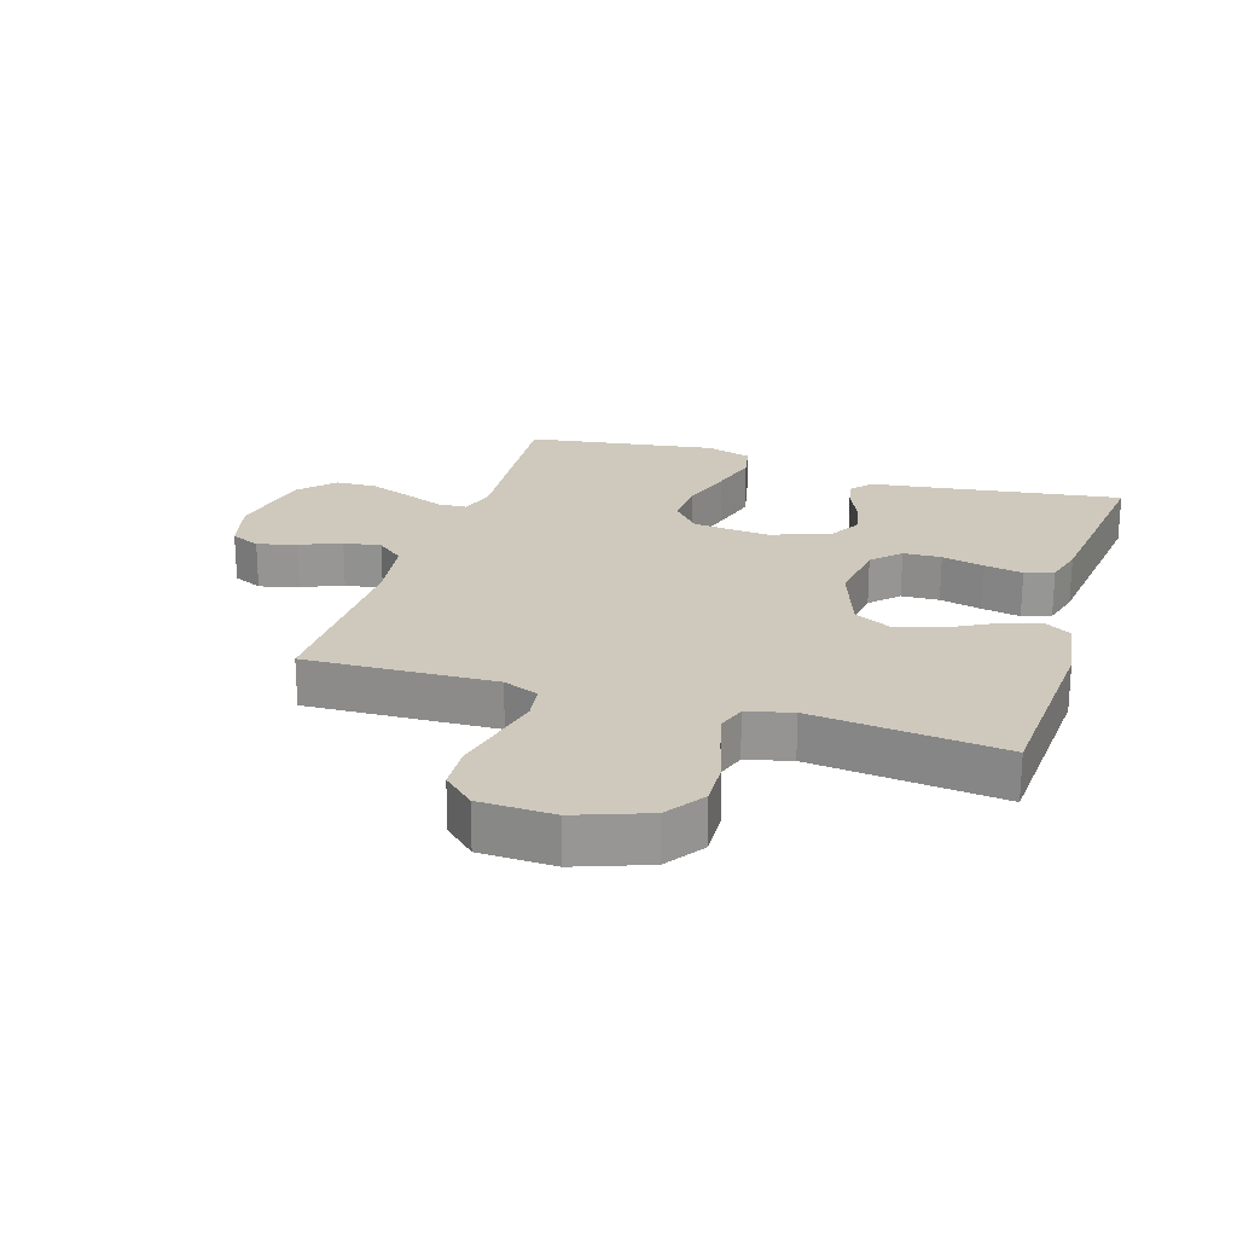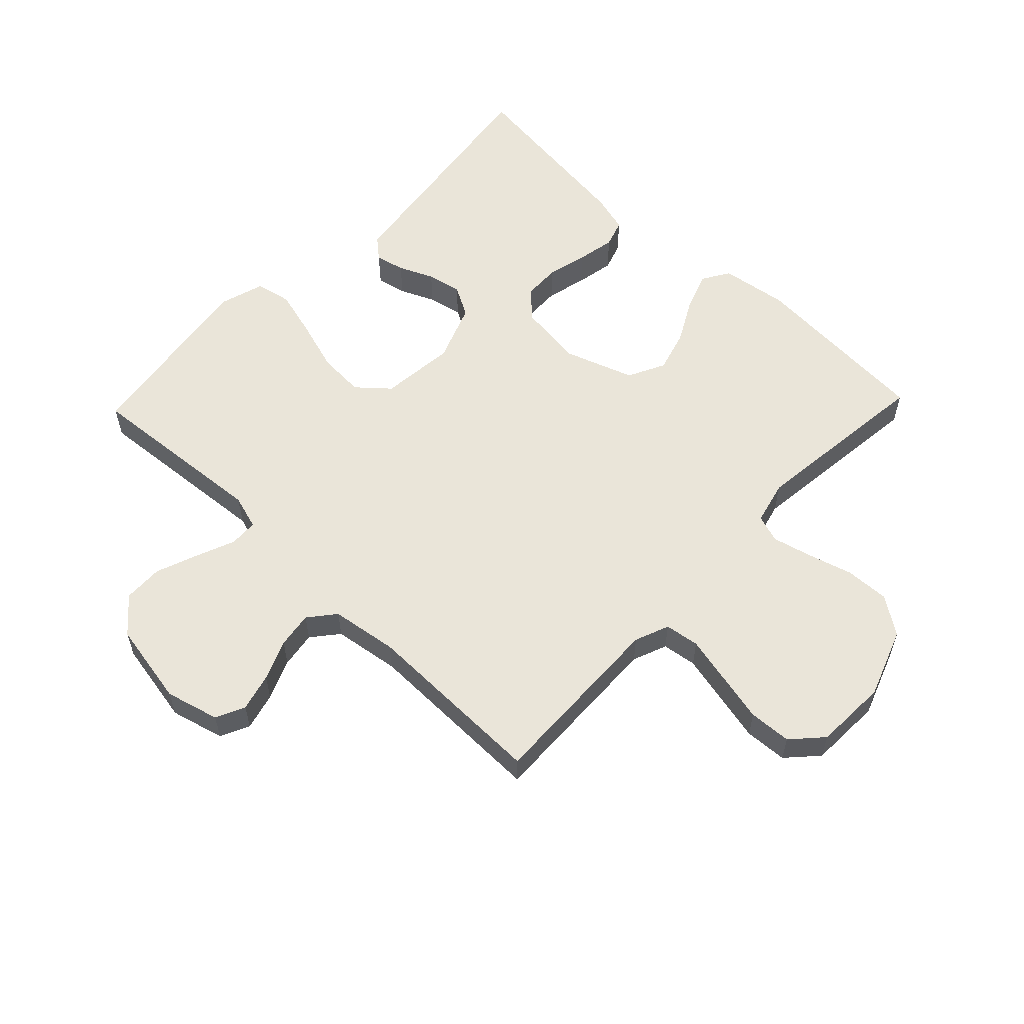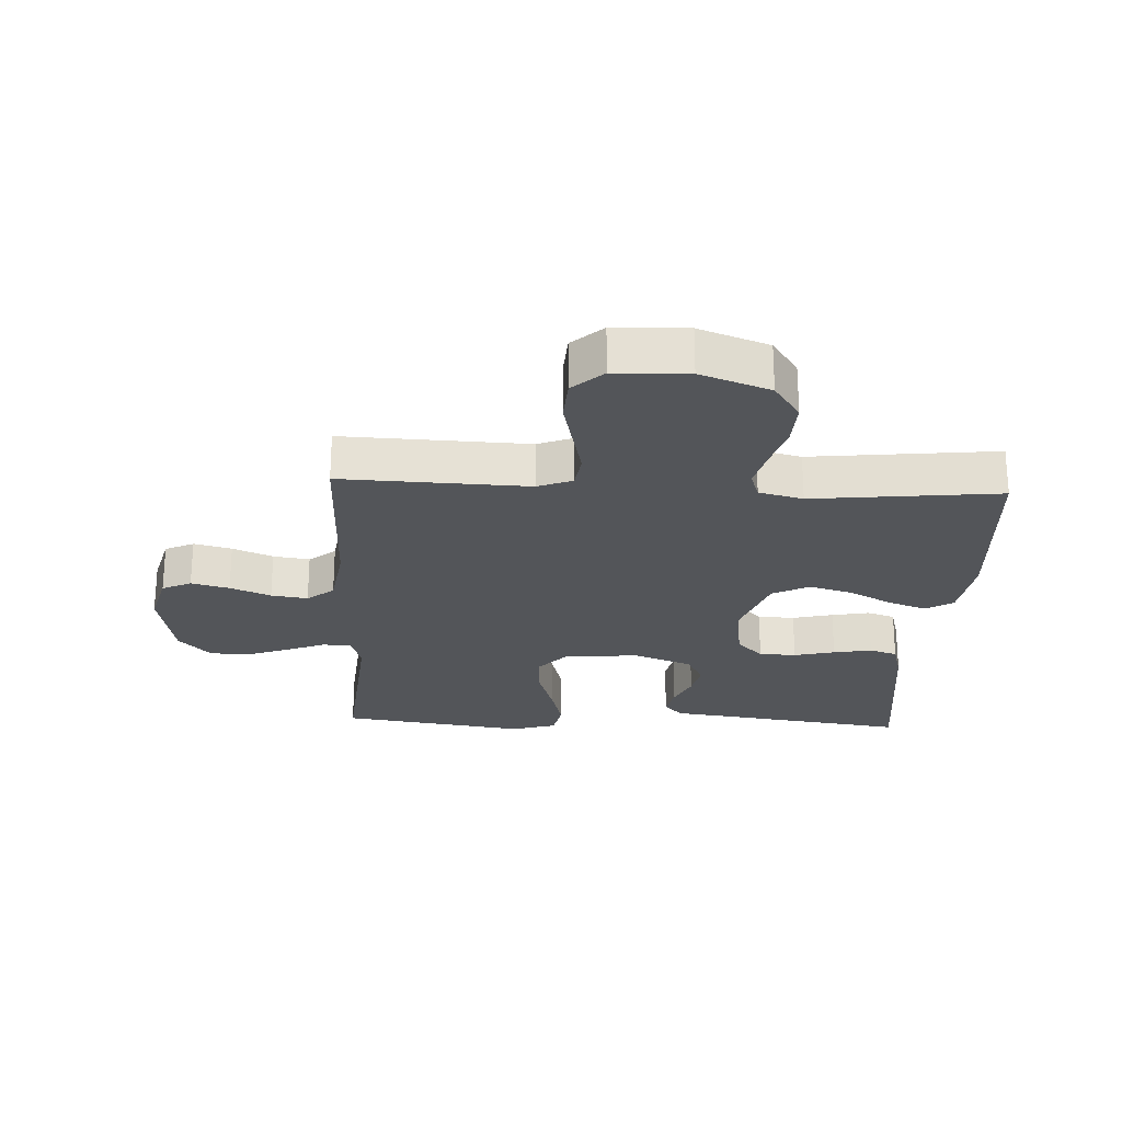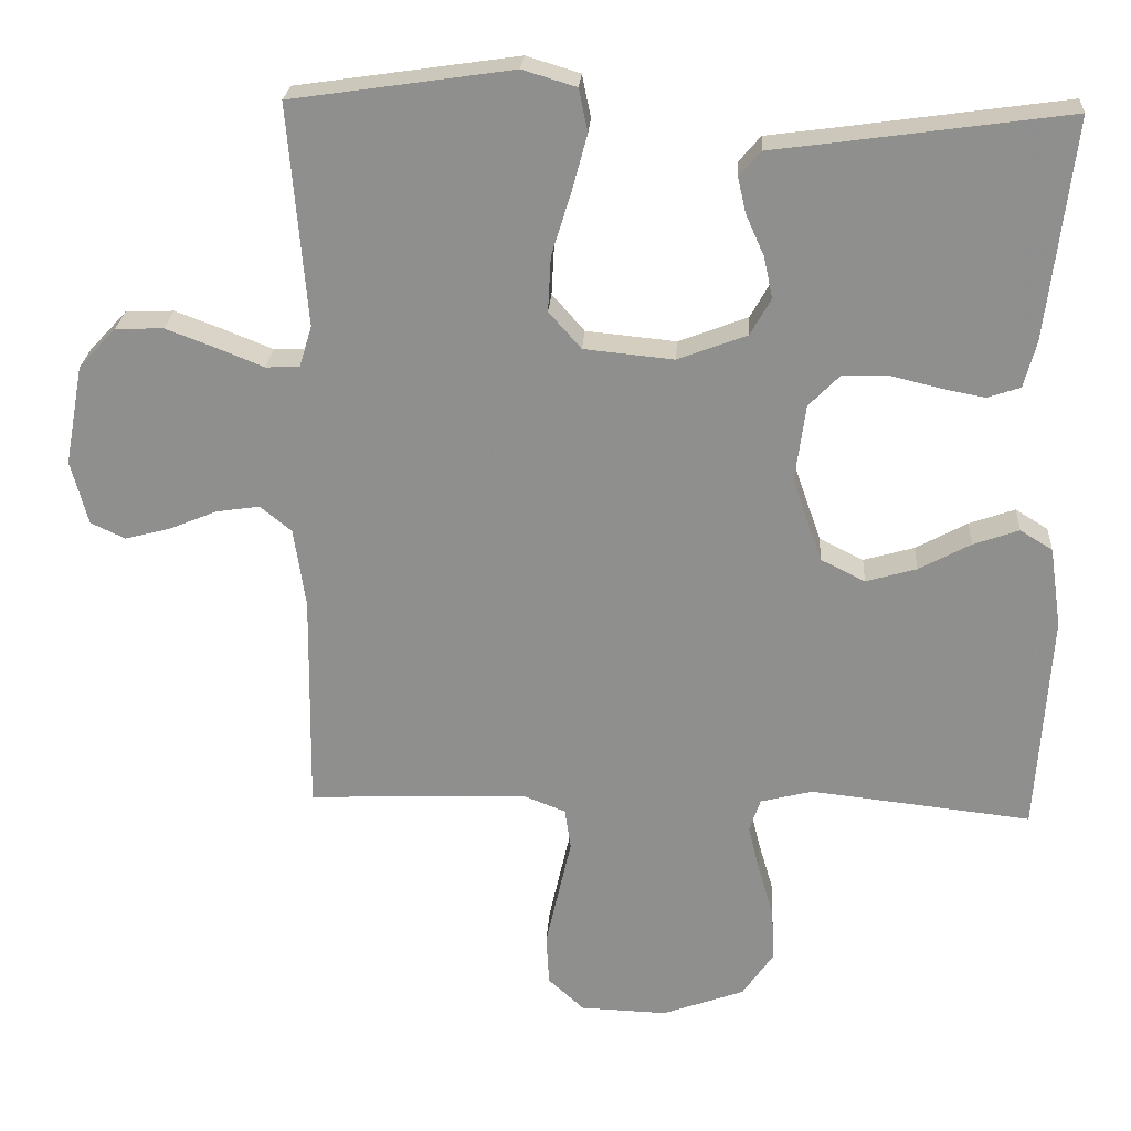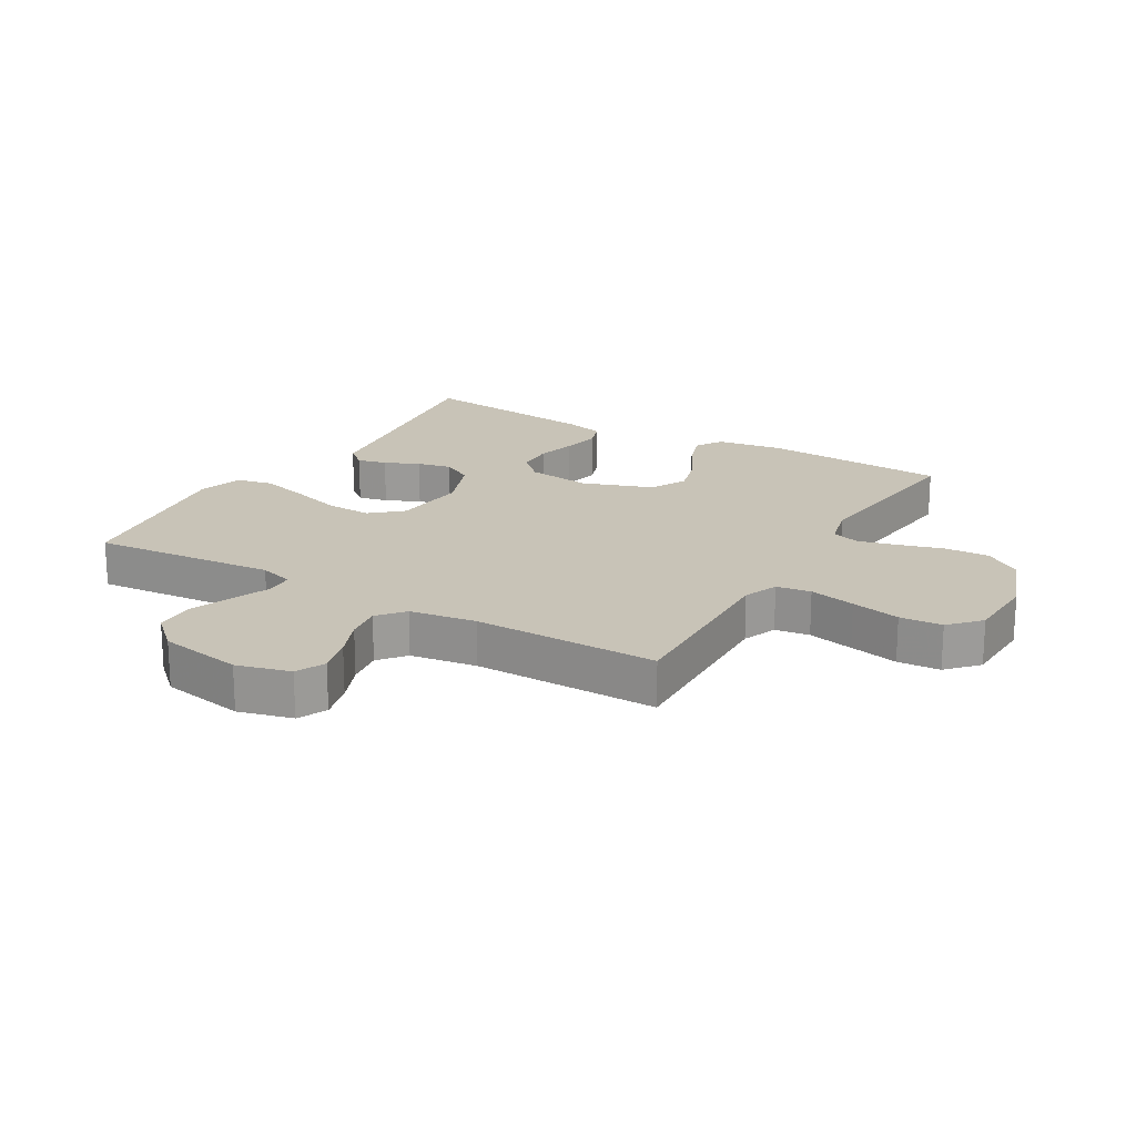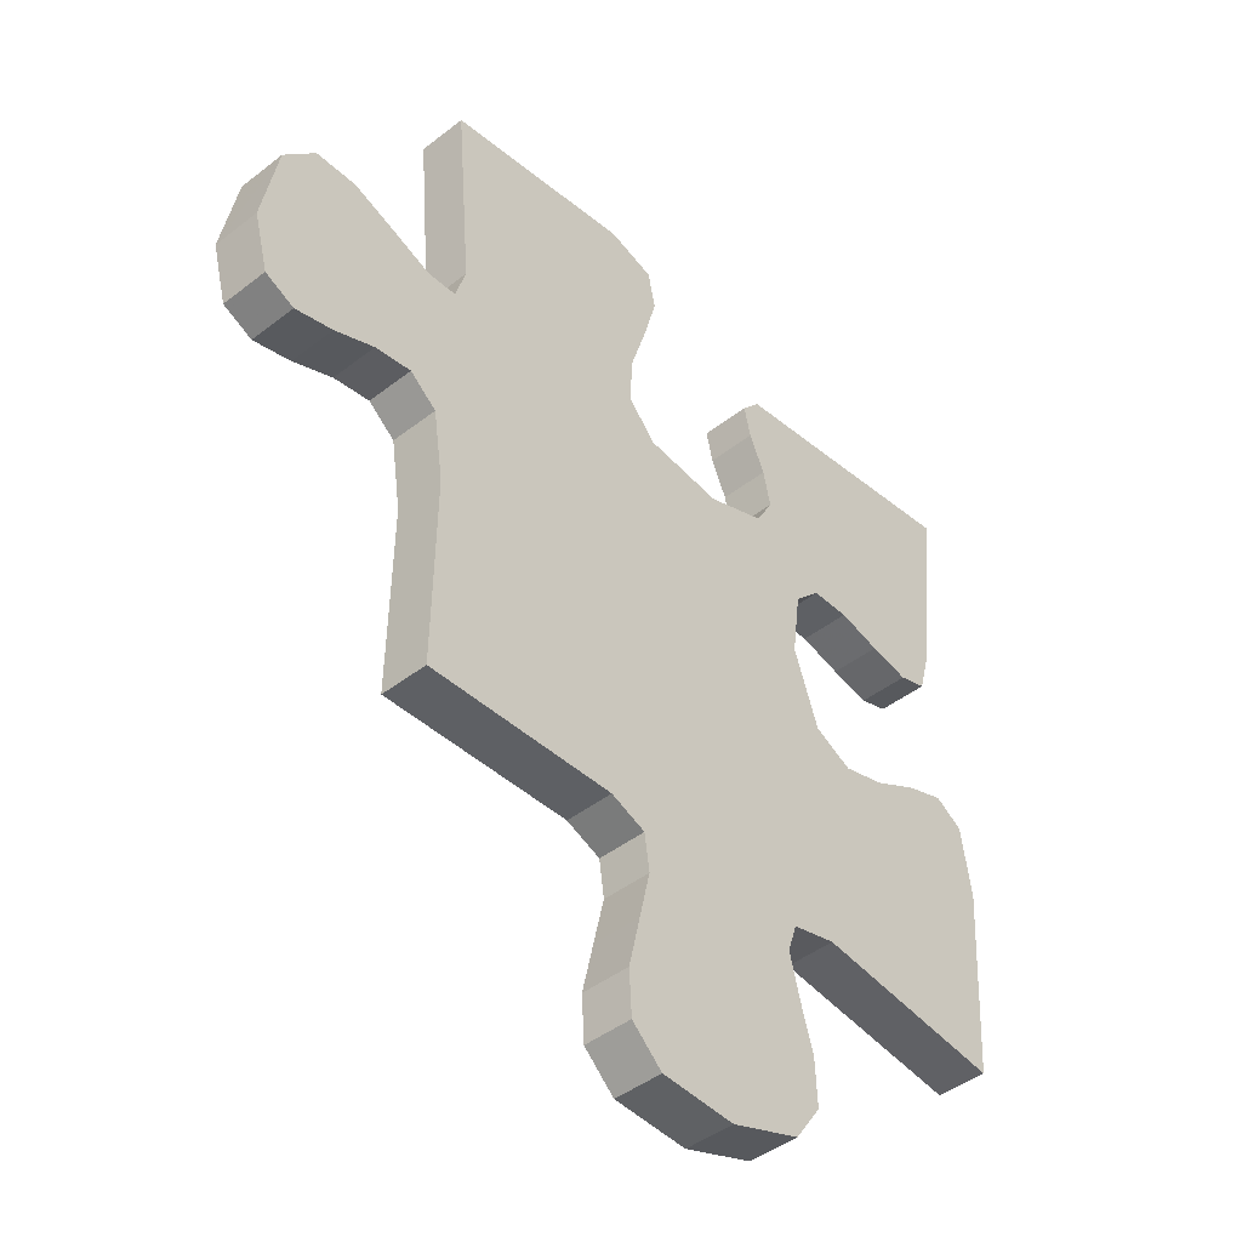
<metadata>
{"format":"obj","ext":"obj","renderer":"f3d","projection":"perspective","resolution":1024,"background":"white","views":[{"elev":22.4,"azim":-162.6,"up":"+Y"},{"elev":57.9,"azim":133.8,"up":"+Y"},{"elev":-24.3,"azim":177.2,"up":"+Y"},{"elev":24.4,"azim":-176.4,"up":"+Z"},{"elev":19.6,"azim":120.4,"up":"+Y"},{"elev":-44.8,"azim":132.0,"up":"+Z"}]}
</metadata>
<code>
v -0.5 0.07 -0.5
v -0.519 0.07 -0.2
v -0.503 0.07 -0.091
v -0.459 0.07 -0.064
v -0.397 0.07 -0.086
v -0.327 0.07 -0.124
v -0.258 0.07 -0.144
v -0.198 0.07 -0.114
v -0.158 0.07 0
v -0.172 0.07 0.105
v -0.214 0.07 0.148
v -0.274 0.07 0.15
v -0.34 0.07 0.134
v -0.402 0.07 0.122
v -0.447 0.07 0.137
v -0.464 0.07 0.2
v -0.5 0.07 0.5
v -0.2 0.07 0.458
v -0.103 0.07 0.445
v -0.074 0.07 0.411
v -0.085 0.07 0.363
v -0.11 0.07 0.307
v -0.122 0.07 0.251
v -0.094 0.07 0.201
v 0 0.07 0.165
v 0.122 0.07 0.177
v 0.166 0.07 0.227
v 0.162 0.07 0.302
v 0.136 0.07 0.386
v 0.115 0.07 0.464
v 0.127 0.07 0.522
v 0.2 0.07 0.544
v 0.5 0.07 0.5
v 0.475 0.07 0.2
v 0.492 0.07 0.144
v 0.538 0.07 0.142
v 0.6 0.07 0.167
v 0.669 0.07 0.193
v 0.734 0.07 0.191
v 0.785 0.07 0.136
v 0.81 0.07 0
v 0.787 0.07 -0.087
v 0.74 0.07 -0.109
v 0.679 0.07 -0.093
v 0.614 0.07 -0.066
v 0.555 0.07 -0.057
v 0.512 0.07 -0.092
v 0.496 0.07 -0.2
v 0.5 0.07 -0.5
v 0.2 0.07 -0.489
v 0.144 0.07 -0.511
v 0.136 0.07 -0.567
v 0.153 0.07 -0.642
v 0.171 0.07 -0.722
v 0.167 0.07 -0.791
v 0.118 0.07 -0.836
v 0 0.07 -0.84
v -0.112 0.07 -0.799
v -0.154 0.07 -0.738
v -0.151 0.07 -0.666
v -0.13 0.07 -0.594
v -0.114 0.07 -0.53
v -0.129 0.07 -0.485
v -0.2 0.07 -0.467
v -0.5 0 -0.5
v -0.519 0 -0.2
v -0.503 0 -0.091
v -0.459 0 -0.064
v -0.397 0 -0.086
v -0.327 0 -0.124
v -0.258 0 -0.144
v -0.198 0 -0.114
v -0.158 0 0
v -0.172 0 0.105
v -0.214 0 0.148
v -0.274 0 0.15
v -0.34 0 0.134
v -0.402 0 0.122
v -0.447 0 0.137
v -0.464 0 0.2
v -0.5 0 0.5
v -0.2 0 0.458
v -0.103 0 0.445
v -0.074 0 0.411
v -0.085 0 0.363
v -0.11 0 0.307
v -0.122 0 0.251
v -0.094 0 0.201
v 0 0 0.165
v 0.122 0 0.177
v 0.166 0 0.227
v 0.162 0 0.302
v 0.136 0 0.386
v 0.115 0 0.464
v 0.127 0 0.522
v 0.2 0 0.544
v 0.5 0 0.5
v 0.475 0 0.2
v 0.492 0 0.144
v 0.538 0 0.142
v 0.6 0 0.167
v 0.669 0 0.193
v 0.734 0 0.191
v 0.785 0 0.136
v 0.81 0 0
v 0.787 0 -0.087
v 0.74 0 -0.109
v 0.679 0 -0.093
v 0.614 0 -0.066
v 0.555 0 -0.057
v 0.512 0 -0.092
v 0.496 0 -0.2
v 0.5 0 -0.5
v 0.2 0 -0.489
v 0.144 0 -0.511
v 0.136 0 -0.567
v 0.153 0 -0.642
v 0.171 0 -0.722
v 0.167 0 -0.791
v 0.118 0 -0.836
v 0 0 -0.84
v -0.112 0 -0.799
v -0.154 0 -0.738
v -0.151 0 -0.666
v -0.13 0 -0.594
v -0.114 0 -0.53
v -0.129 0 -0.485
v -0.2 0 -0.467
f 58 59 60 61
f 58 61 62
f 57 58 62
f 56 57 62 63
f 52 53 54 55
f 52 55 56 63
f 48 49 50
f 47 48 50 51
f 42 43 44 45
f 42 45 46
f 41 42 46
f 40 41 46
f 39 40 46 47
f 36 37 38 39
f 31 32 33 34
f 31 34 35
f 28 29 30 31
f 28 31 35
f 27 28 35
f 26 27 35
f 25 26 35
f 19 20 21 22
f 18 19 22 23
f 17 18 23
f 16 17 23 24
f 12 13 14 15
f 12 15 16 24
f 3 4 5 6
f 3 6 7
f 64 1 2 3
f 63 64 3 7
f 51 52 63 7
f 36 39 47 51
f 25 35 36 51
f 11 12 24 25
f 10 11 25
f 9 10 25 51
f 8 9 51
f 7 8 51
f 125 124 123 122
f 126 125 122
f 126 122 121
f 127 126 121 120
f 119 118 117 116
f 127 120 119 116
f 114 113 112
f 115 114 112 111
f 109 108 107 106
f 110 109 106
f 110 106 105
f 110 105 104
f 111 110 104 103
f 103 102 101 100
f 98 97 96 95
f 99 98 95
f 95 94 93 92
f 99 95 92
f 99 92 91
f 99 91 90
f 99 90 89
f 86 85 84 83
f 87 86 83 82
f 87 82 81
f 88 87 81 80
f 79 78 77 76
f 88 80 79 76
f 70 69 68 67
f 71 70 67
f 67 66 65 128
f 71 67 128 127
f 71 127 116 115
f 115 111 103 100
f 115 100 99 89
f 89 88 76 75
f 89 75 74
f 115 89 74 73
f 115 73 72
f 115 72 71
f 1 65 66 2
f 2 66 67 3
f 3 67 68 4
f 4 68 69 5
f 5 69 70 6
f 6 70 71 7
f 7 71 72 8
f 8 72 73 9
f 9 73 74 10
f 10 74 75 11
f 11 75 76 12
f 12 76 77 13
f 13 77 78 14
f 14 78 79 15
f 15 79 80 16
f 16 80 81 17
f 17 81 82 18
f 18 82 83 19
f 19 83 84 20
f 20 84 85 21
f 21 85 86 22
f 22 86 87 23
f 23 87 88 24
f 24 88 89 25
f 25 89 90 26
f 26 90 91 27
f 27 91 92 28
f 28 92 93 29
f 29 93 94 30
f 30 94 95 31
f 31 95 96 32
f 32 96 97 33
f 33 97 98 34
f 34 98 99 35
f 35 99 100 36
f 36 100 101 37
f 37 101 102 38
f 38 102 103 39
f 39 103 104 40
f 40 104 105 41
f 41 105 106 42
f 42 106 107 43
f 43 107 108 44
f 44 108 109 45
f 45 109 110 46
f 46 110 111 47
f 47 111 112 48
f 48 112 113 49
f 49 113 114 50
f 50 114 115 51
f 51 115 116 52
f 52 116 117 53
f 53 117 118 54
f 54 118 119 55
f 55 119 120 56
f 56 120 121 57
f 57 121 122 58
f 58 122 123 59
f 59 123 124 60
f 60 124 125 61
f 61 125 126 62
f 62 126 127 63
f 63 127 128 64
f 64 128 65 1

</code>
